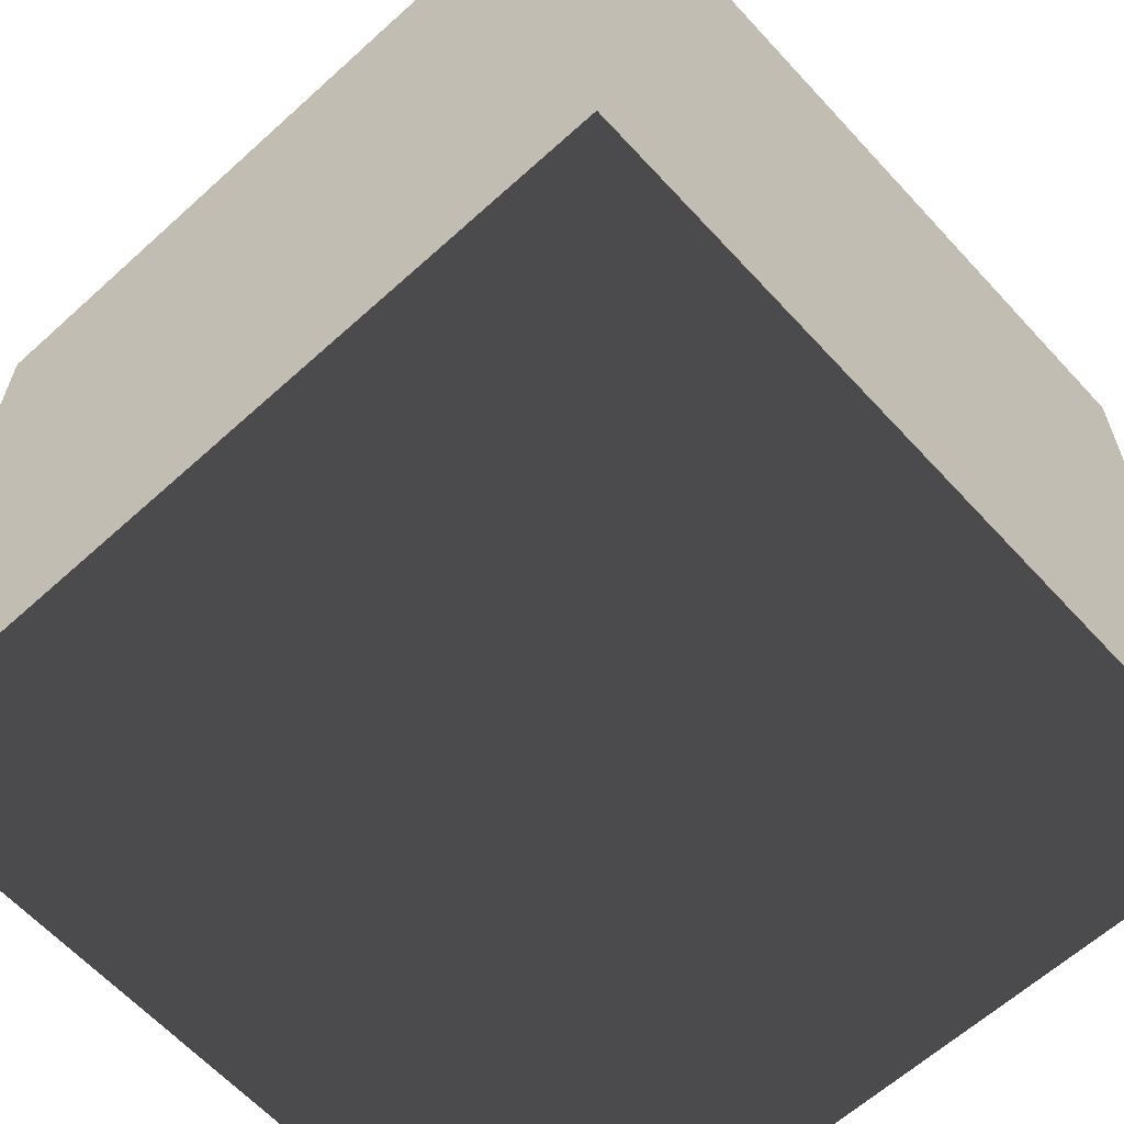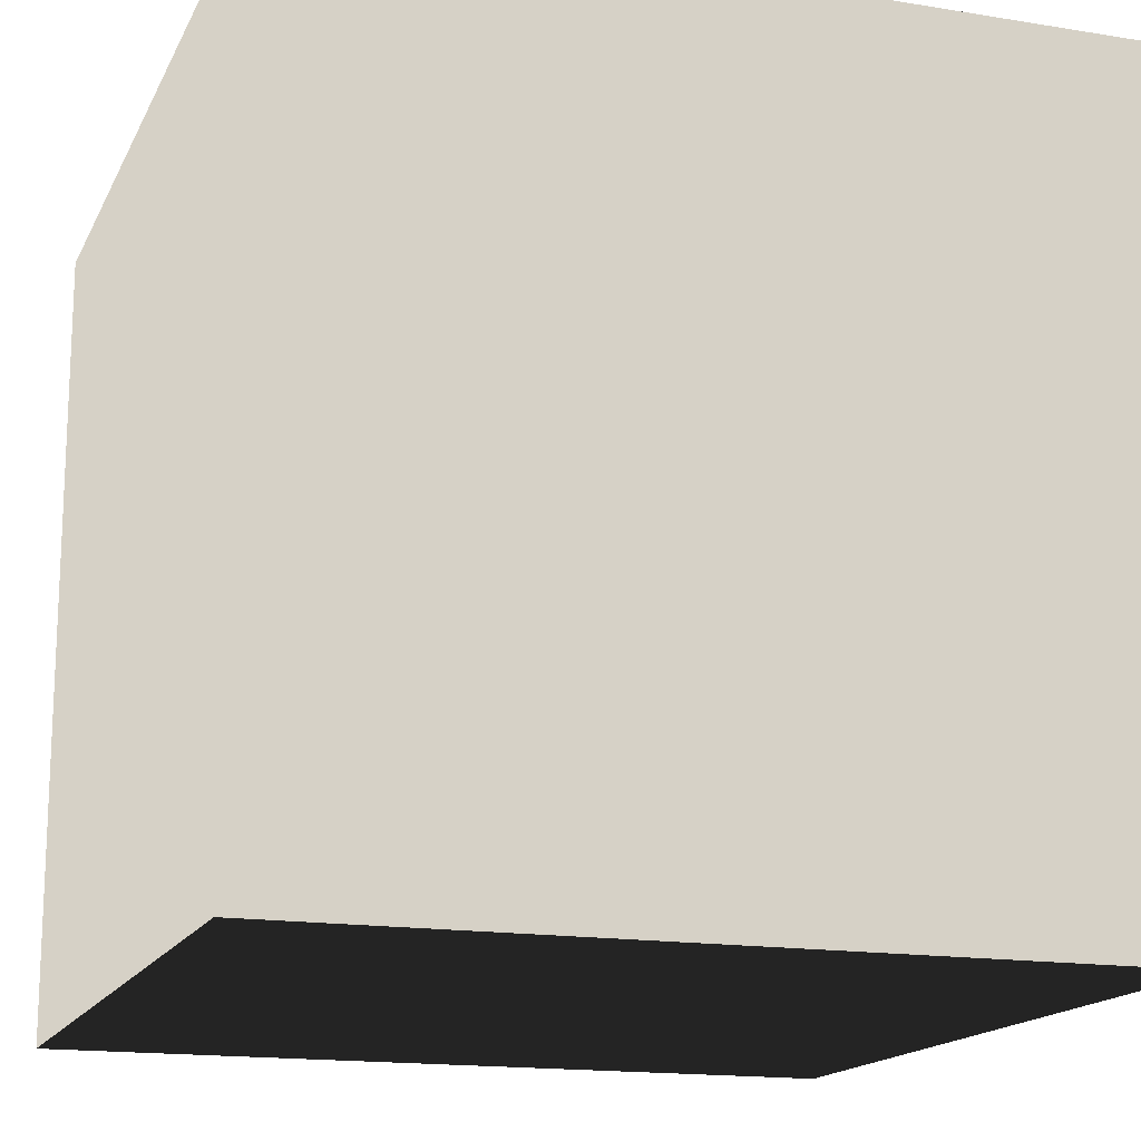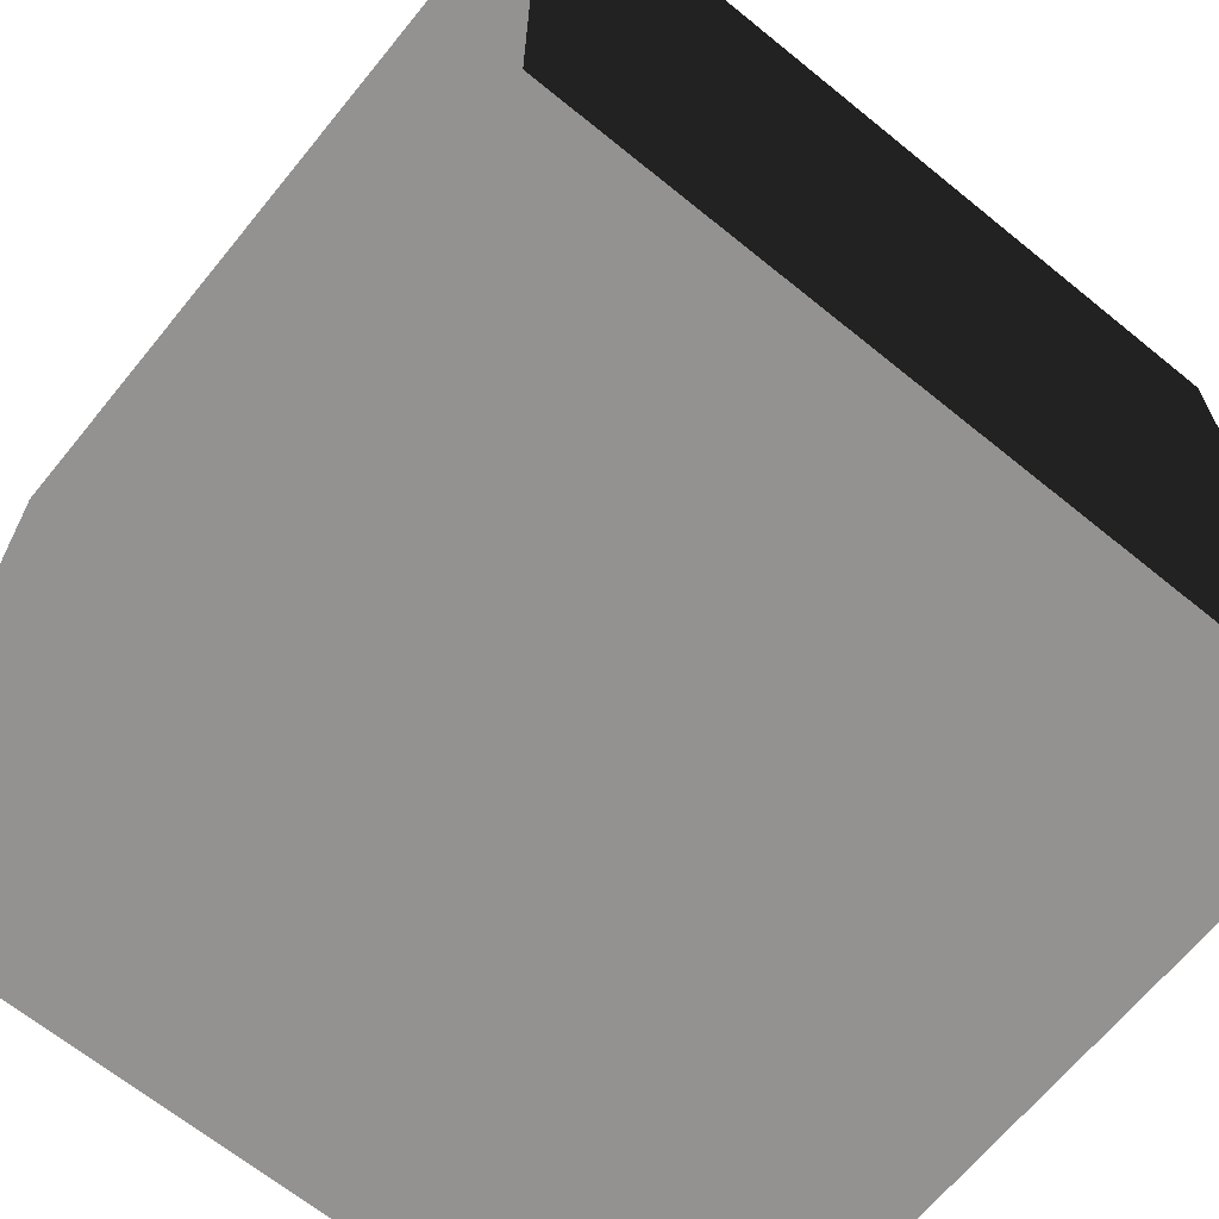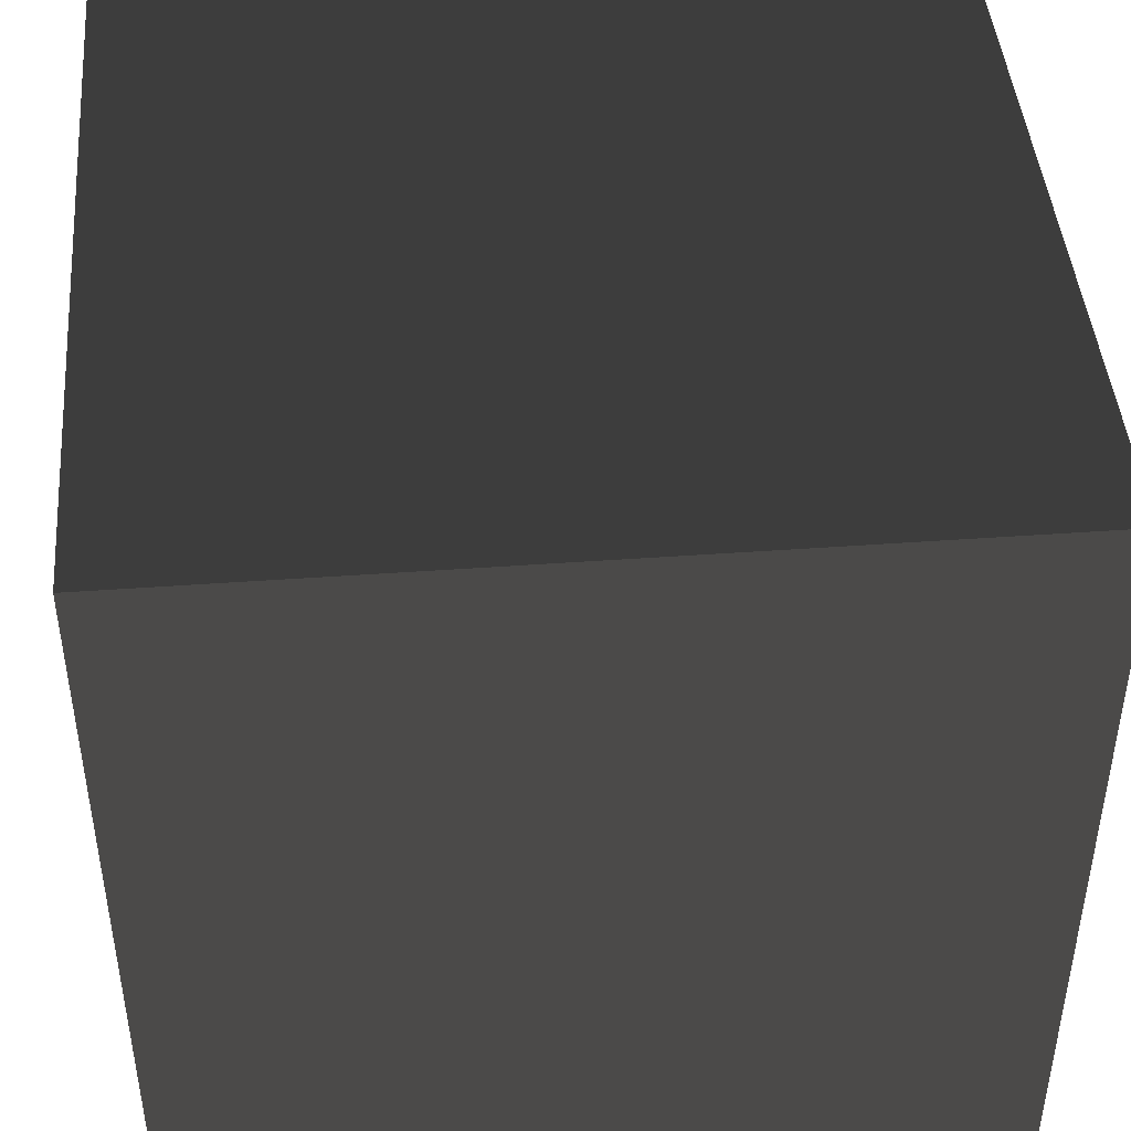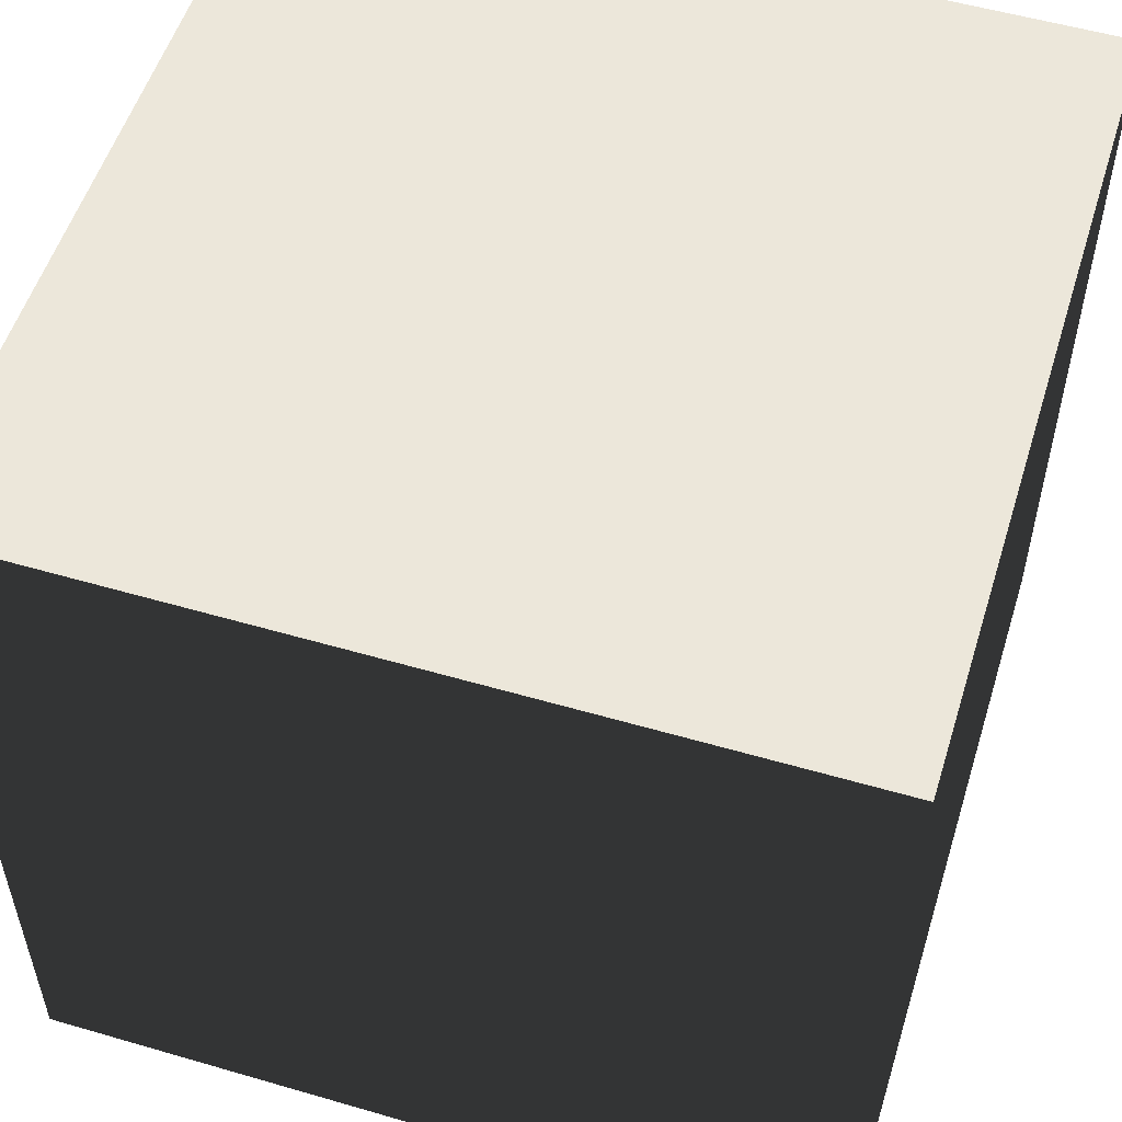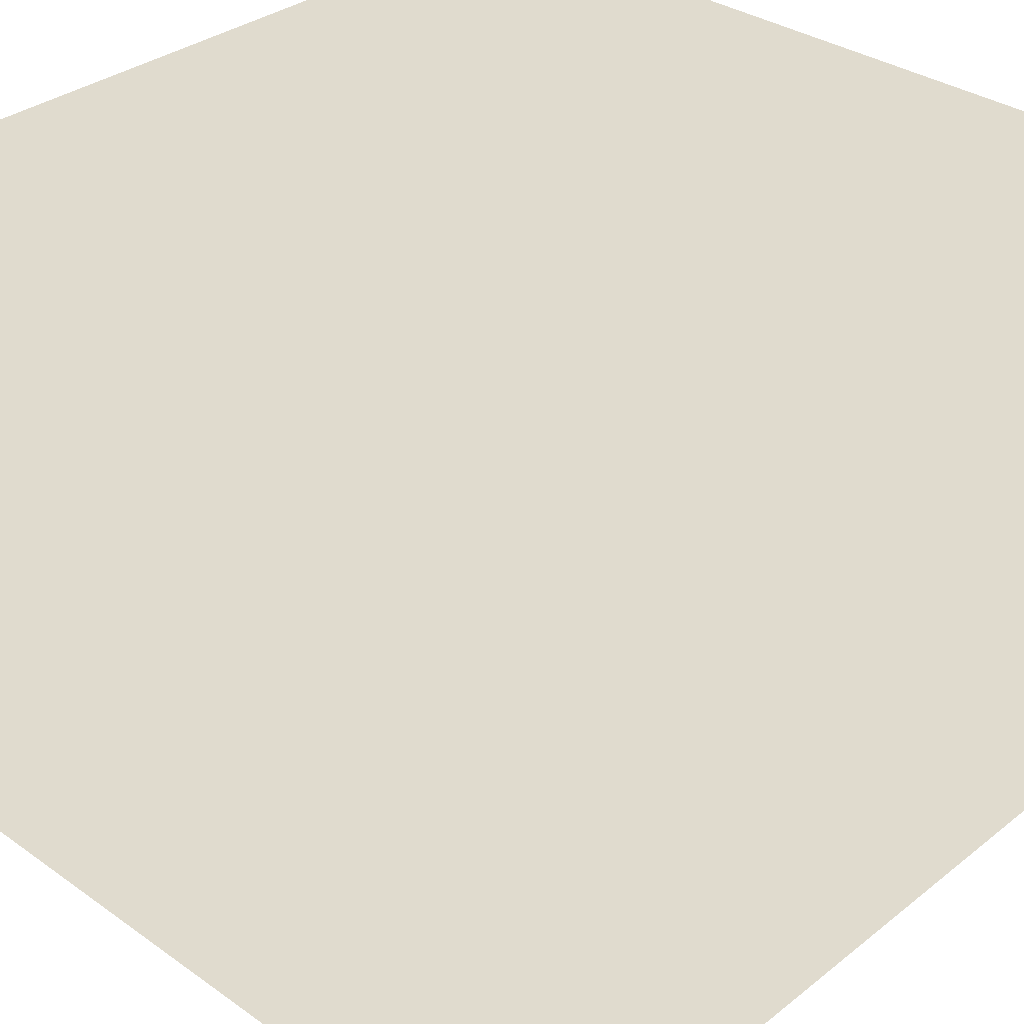
<metadata>
{"format":"obj","ext":"obj","renderer":"f3d","projection":"perspective","resolution":1024,"background":"white","views":[{"elev":-62.8,"azim":132.5,"up":"+Z"},{"elev":-16.1,"azim":161.3,"up":"+Z"},{"elev":-66.5,"azim":-39.2,"up":"+Y"},{"elev":44.7,"azim":-94.8,"up":"+Z"},{"elev":54.1,"azim":-162.8,"up":"+Y"},{"elev":33.7,"azim":43.5,"up":"+Y"}]}
</metadata>
<code>
o Plane.0
v 0.3333 0 0
v 0.6667 0 0
v 0.3333 0 -0.3333
v 0.6667 0 -0.3333
f 1 2 4
f 4 3 1
o Plane.1
v 0.3333 0.3333 0
v 0.6667 0.3333 0
v 0.3333 0.3333 -0.3333
v 0.6667 0.3333 -0.3333
f 5 6 8
f 8 7 5
o Plane.2
v 0.3333 0.3333 0
v 0.3333 0 0
v 0.3333 0.3333 -0.3333
v 0.3333 0 -0.3333
f 9 10 12
f 12 11 9
o Plane.3
v 0.6667 0.3333 0
v 0.6667 0 0
v 0.6667 0.3333 -0.3333
v 0.6667 0 -0.3333
f 13 14 16
f 16 15 13
o Plane.4
v 0.3333 0.3333 0
v 0.3333 0 0
v 0.6667 0.3333 0
v 0.6667 0 0
f 17 18 20
f 20 19 17
o Plane.5
v 0.3333 0.3333 -0.3333
v 0.3333 0 -0.3333
v 0.6667 0.3333 -0.3333
v 0.6667 0 -0.3333
f 21 22 24
f 24 23 21

</code>
